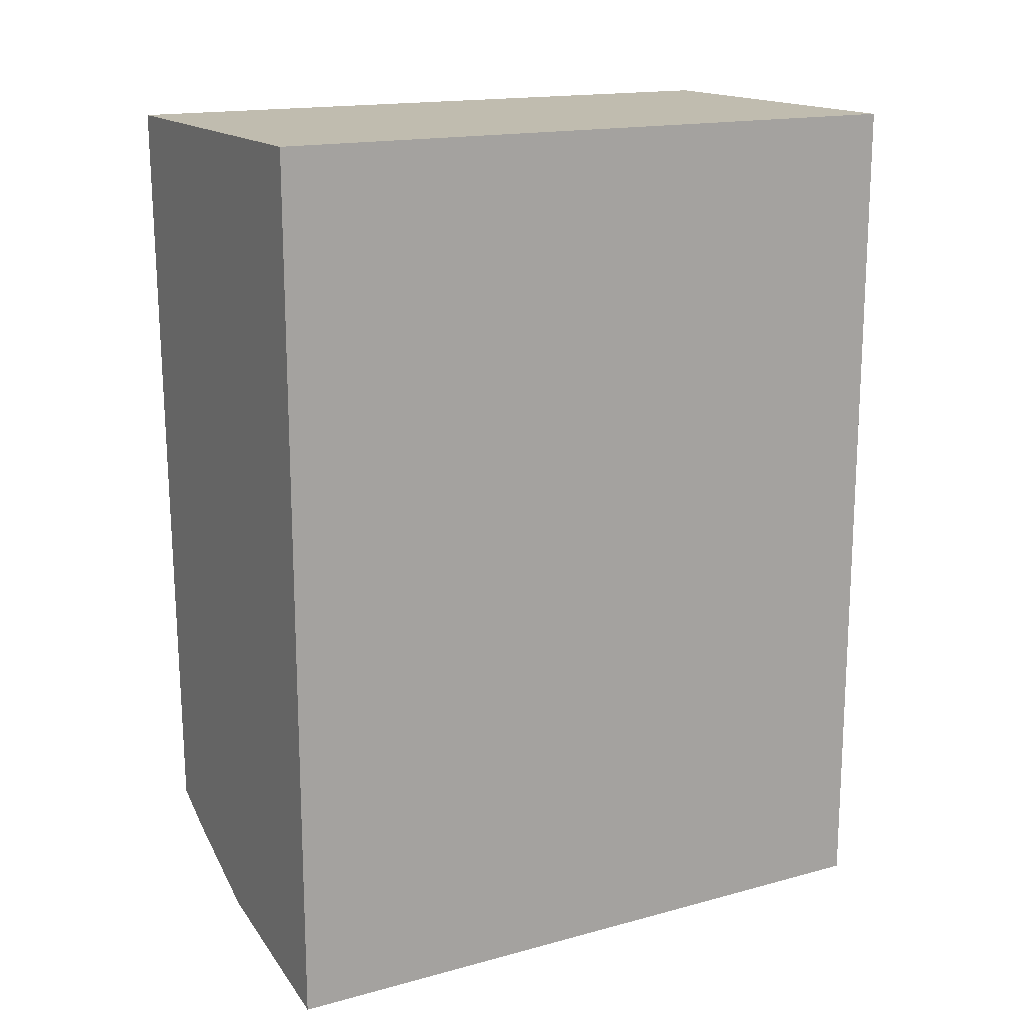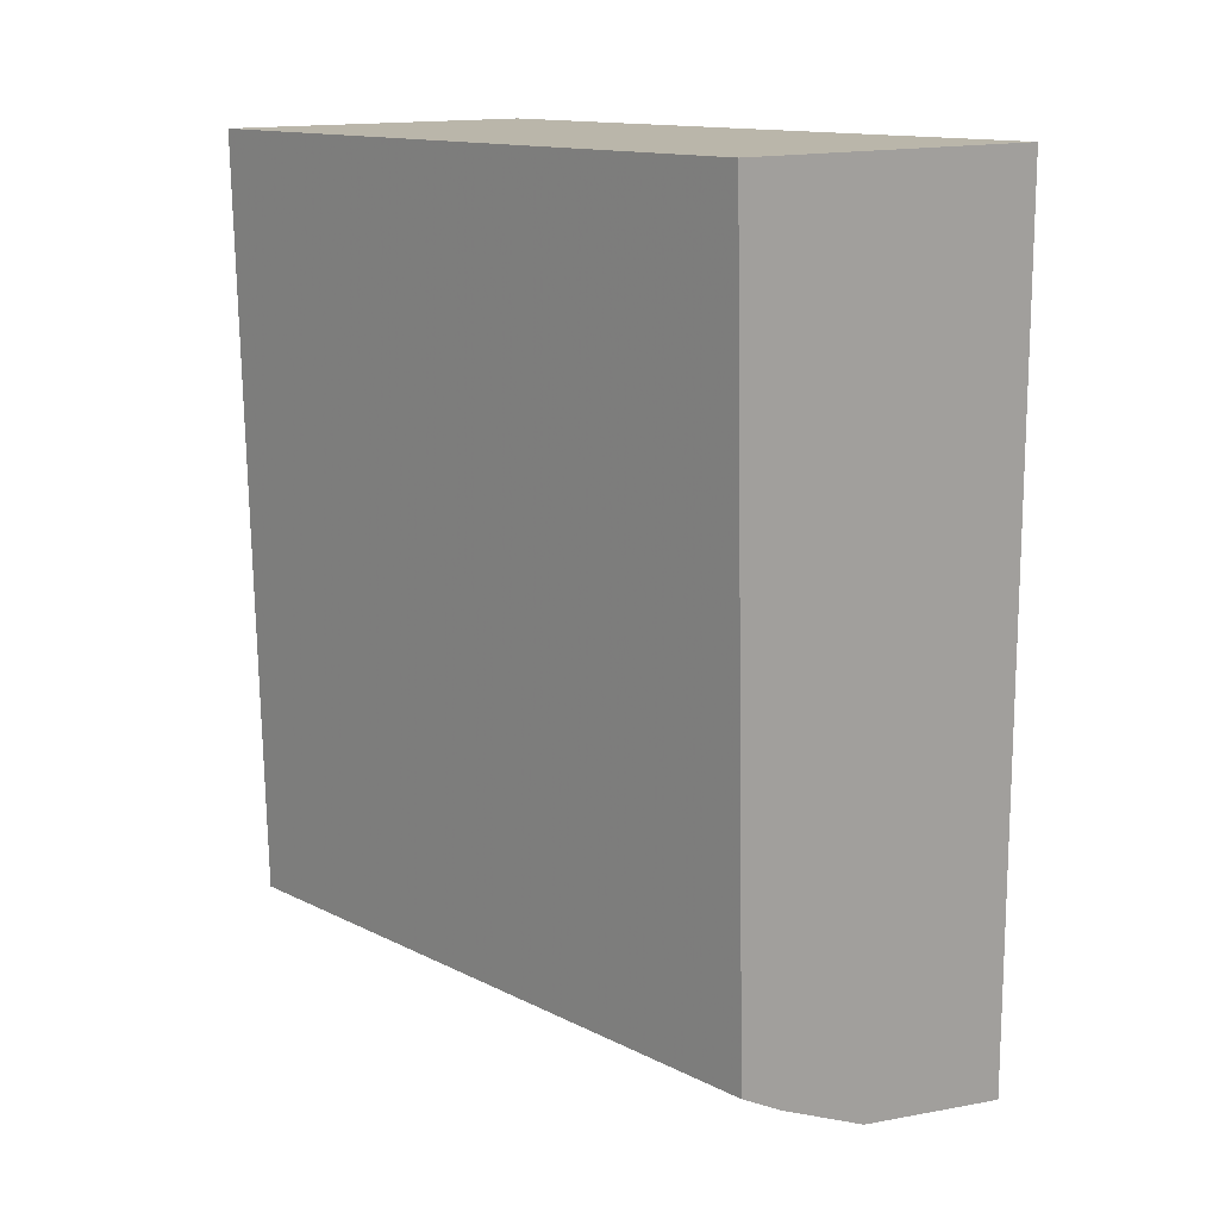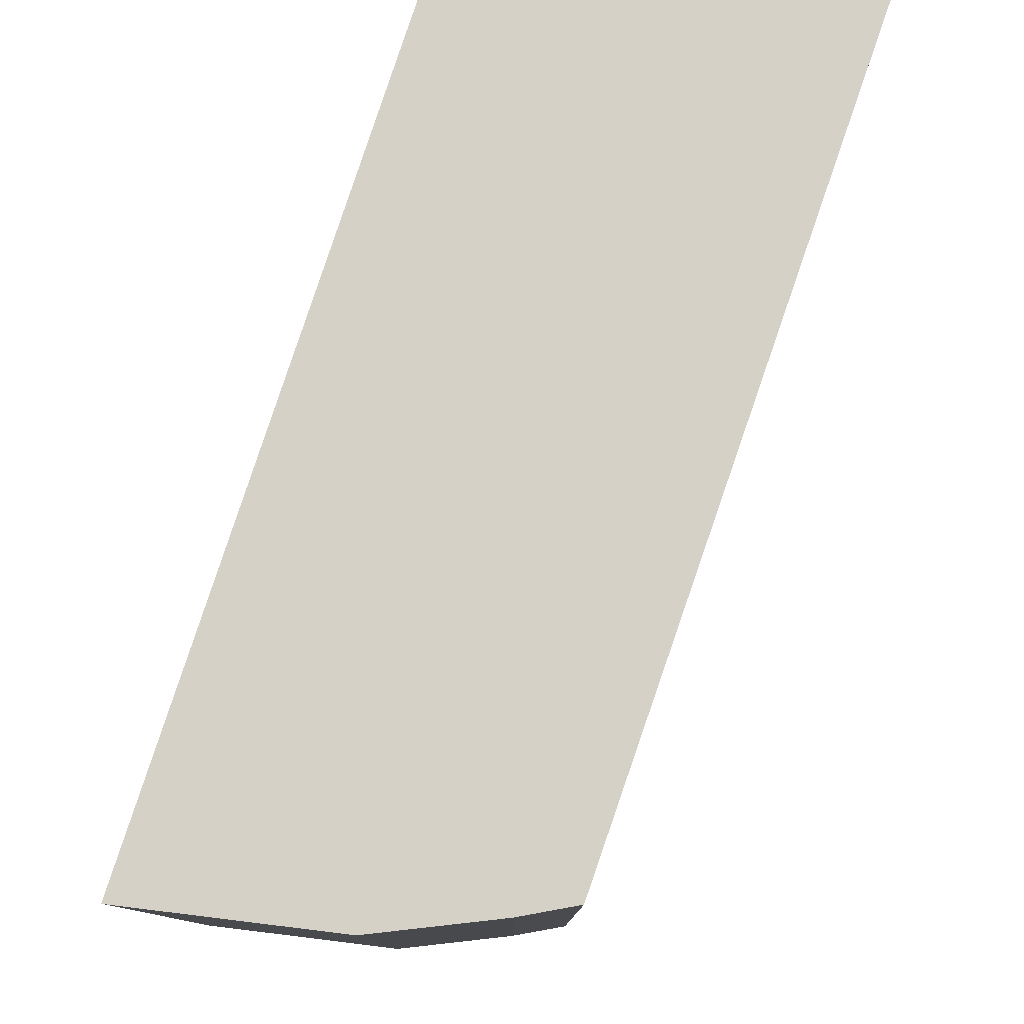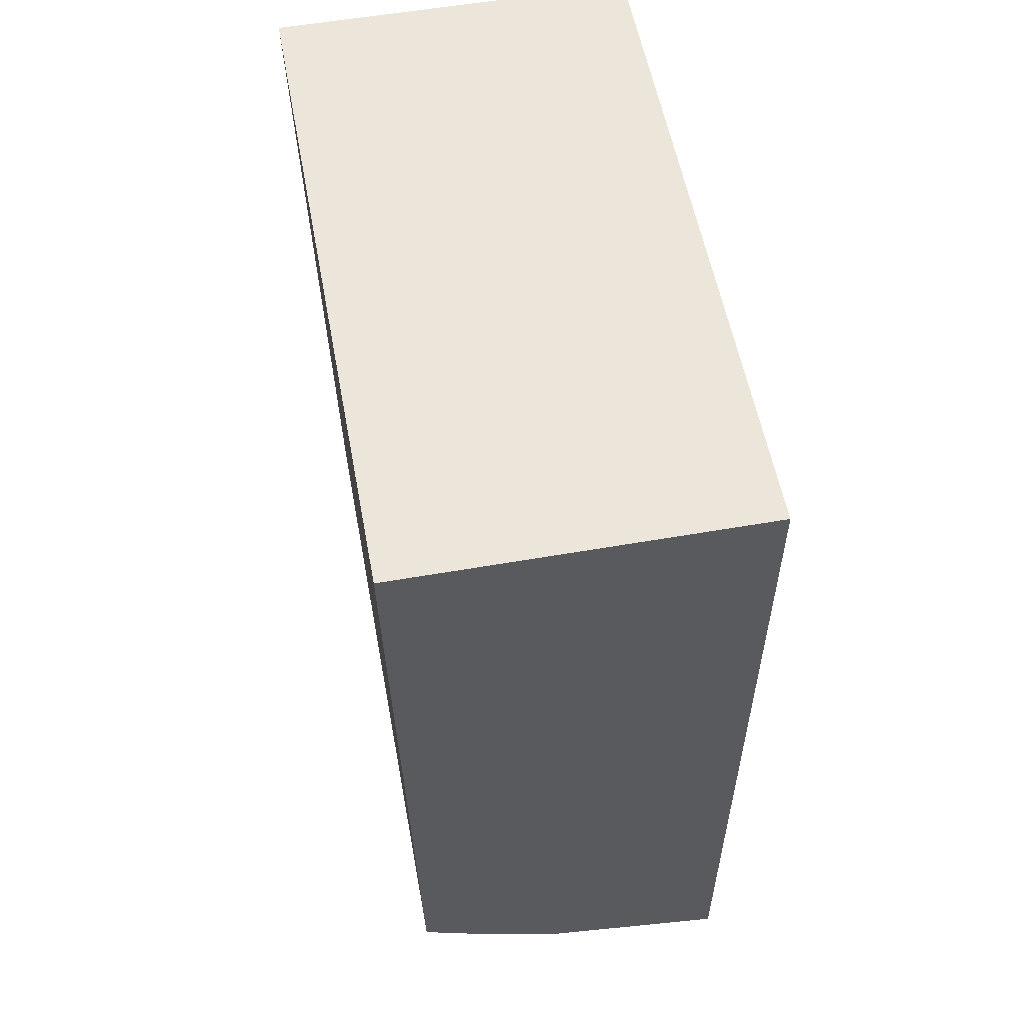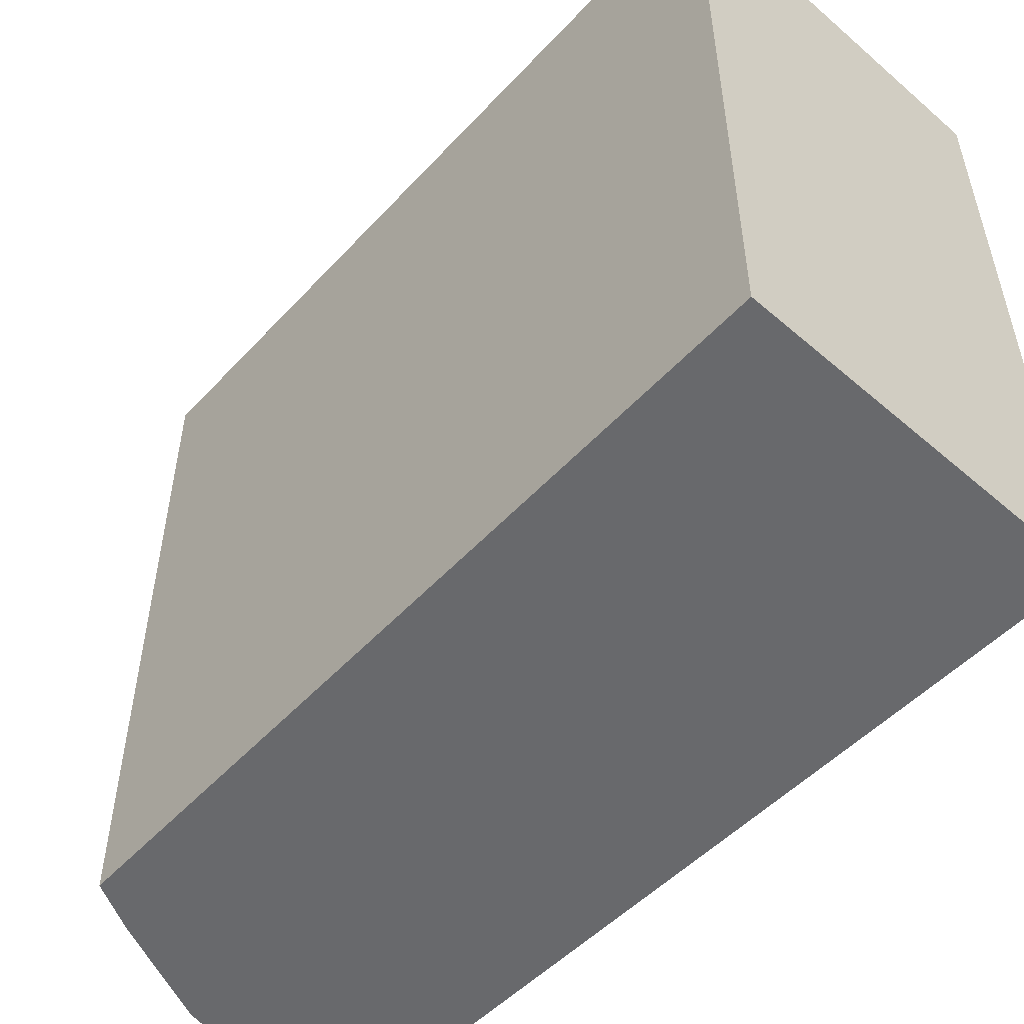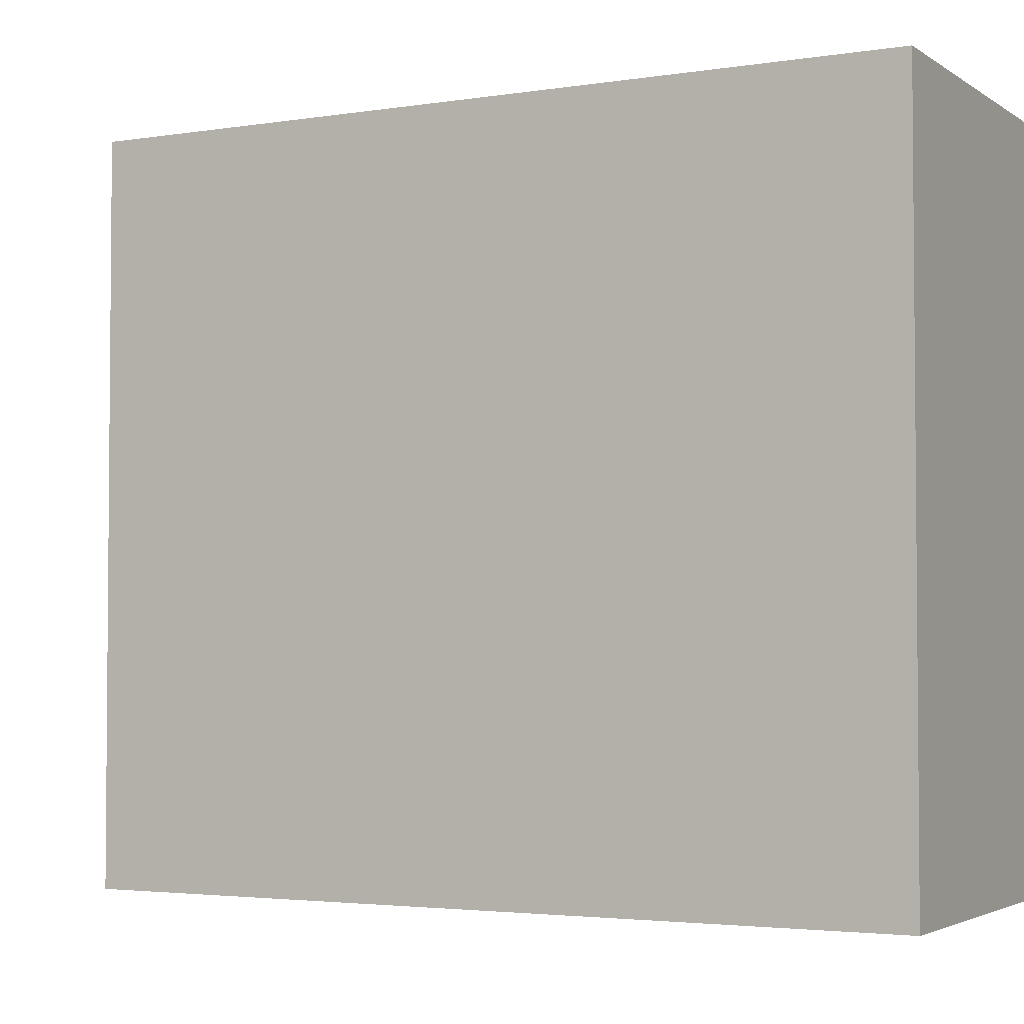
<metadata>
{"format":"obj","ext":"obj","renderer":"f3d","projection":"perspective","resolution":1024,"background":"white","views":[{"elev":16.3,"azim":-119.0,"up":"+Y"},{"elev":13.8,"azim":137.6,"up":"+Y"},{"elev":79.2,"azim":17.9,"up":"+Z"},{"elev":56.1,"azim":169.6,"up":"+Y"},{"elev":-52.8,"azim":137.3,"up":"+Z"},{"elev":-3.1,"azim":117.2,"up":"+Z"}]}
</metadata>
<code>
v 0.08258 -0.1772 0.2652
v 0.141 -0.1493 0.007576
v 0.1477 0.1414 0.2652
v 0.01131 0.1414 0.2652
v 0.01121 -0.191 0.007576
v 0.01131 0.1414 0.007576
v 0.141 -0.1493 0.2652
v 0.08258 -0.1772 0.007576
v 0.01121 -0.191 0.2652
v 0.1477 0.1414 0.007576
v 0.123 -0.159 0.2652
v 0.123 -0.159 0.007576
f 1 3 4
f 6 4 3
f 6 5 4
f 6 2 5
f 7 2 3
f 7 3 1
f 8 5 2
f 9 1 4
f 9 4 5
f 9 8 1
f 9 5 8
f 10 6 3
f 10 3 2
f 10 2 6
f 11 7 1
f 11 1 8
f 11 2 7
f 12 11 8
f 12 8 2
f 12 2 11

</code>
